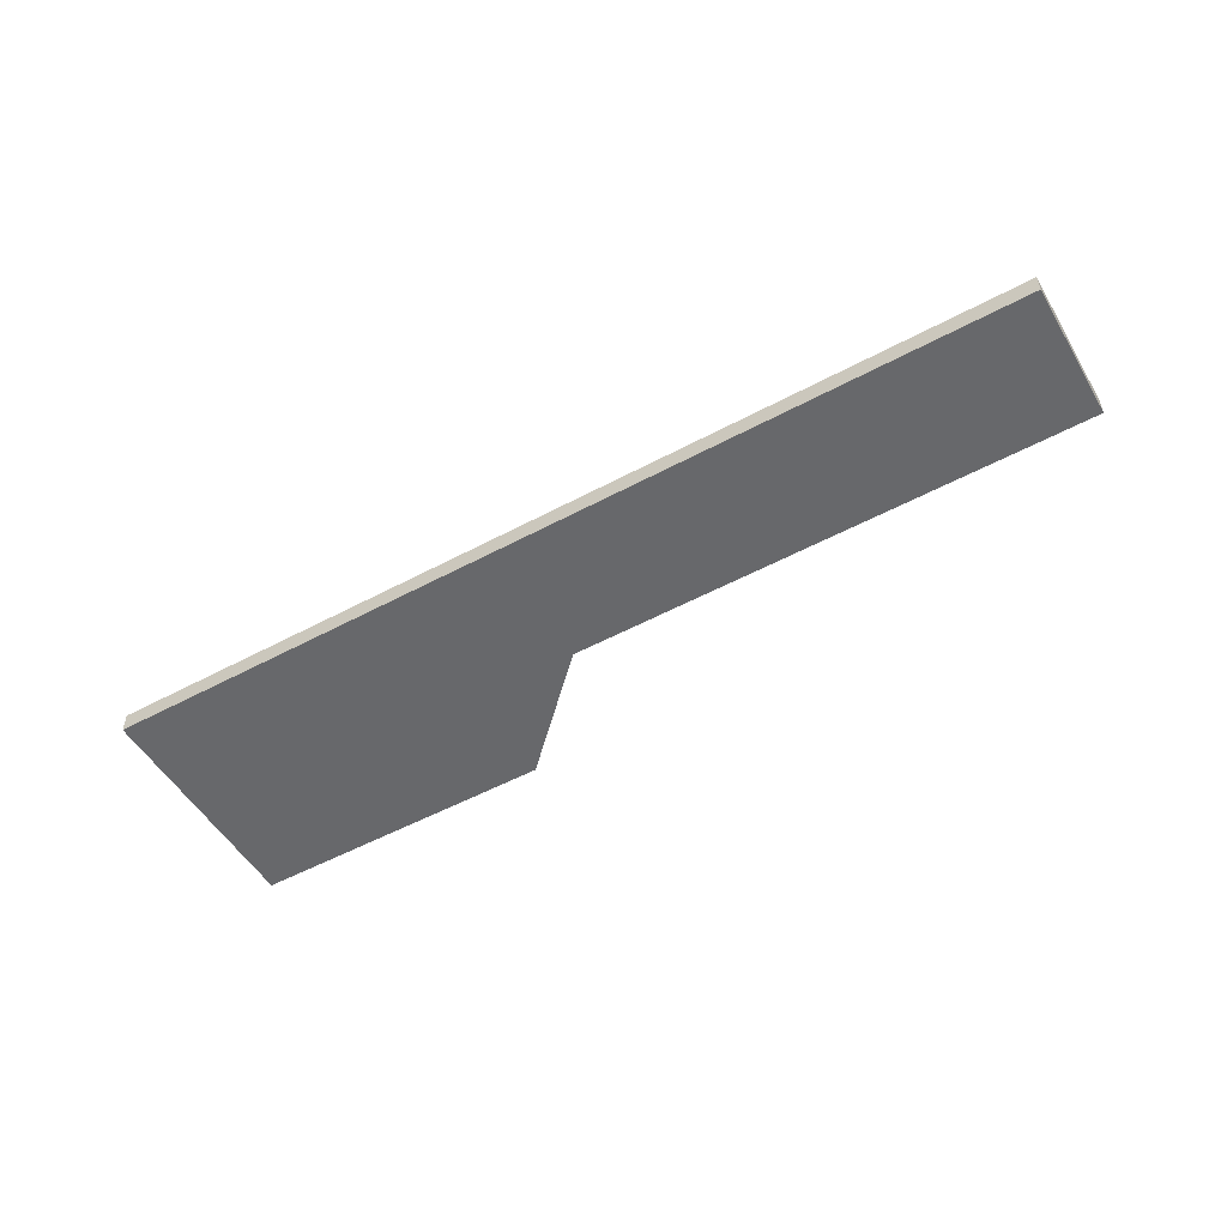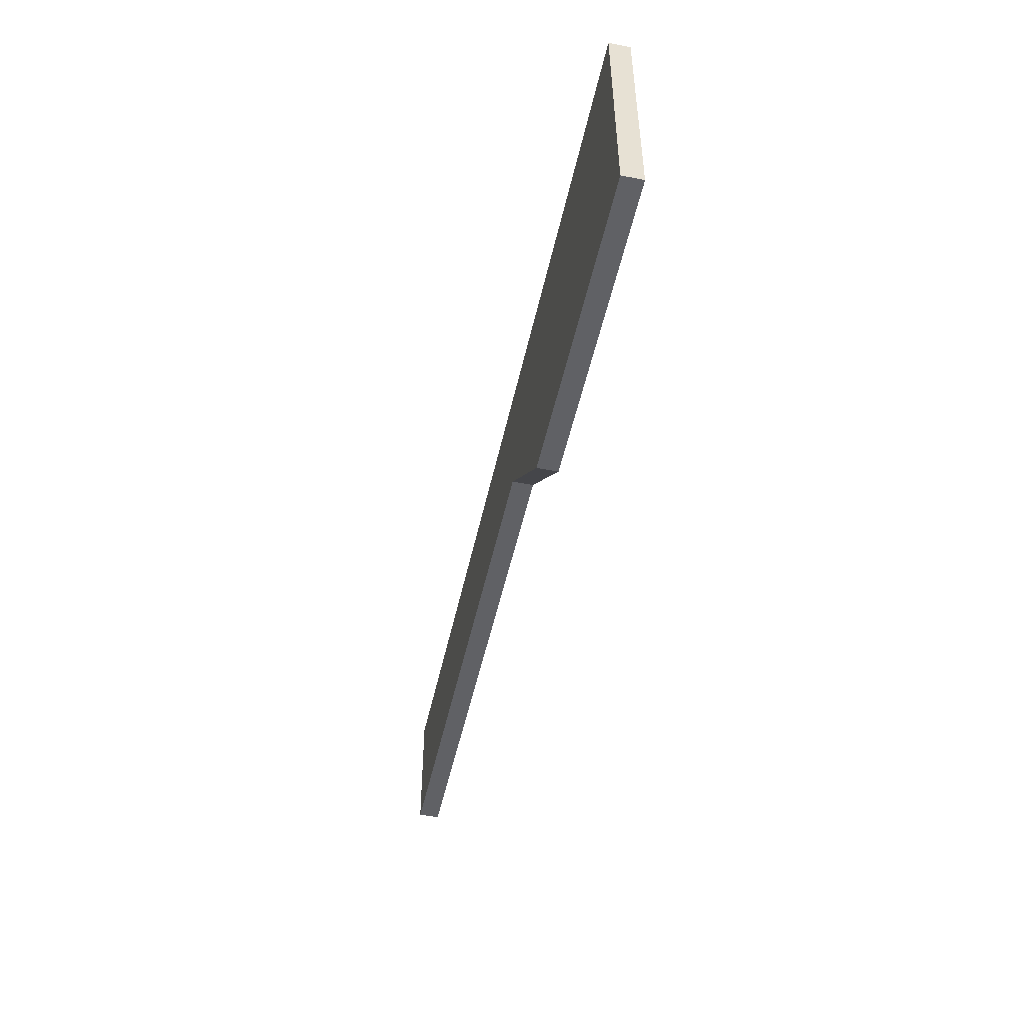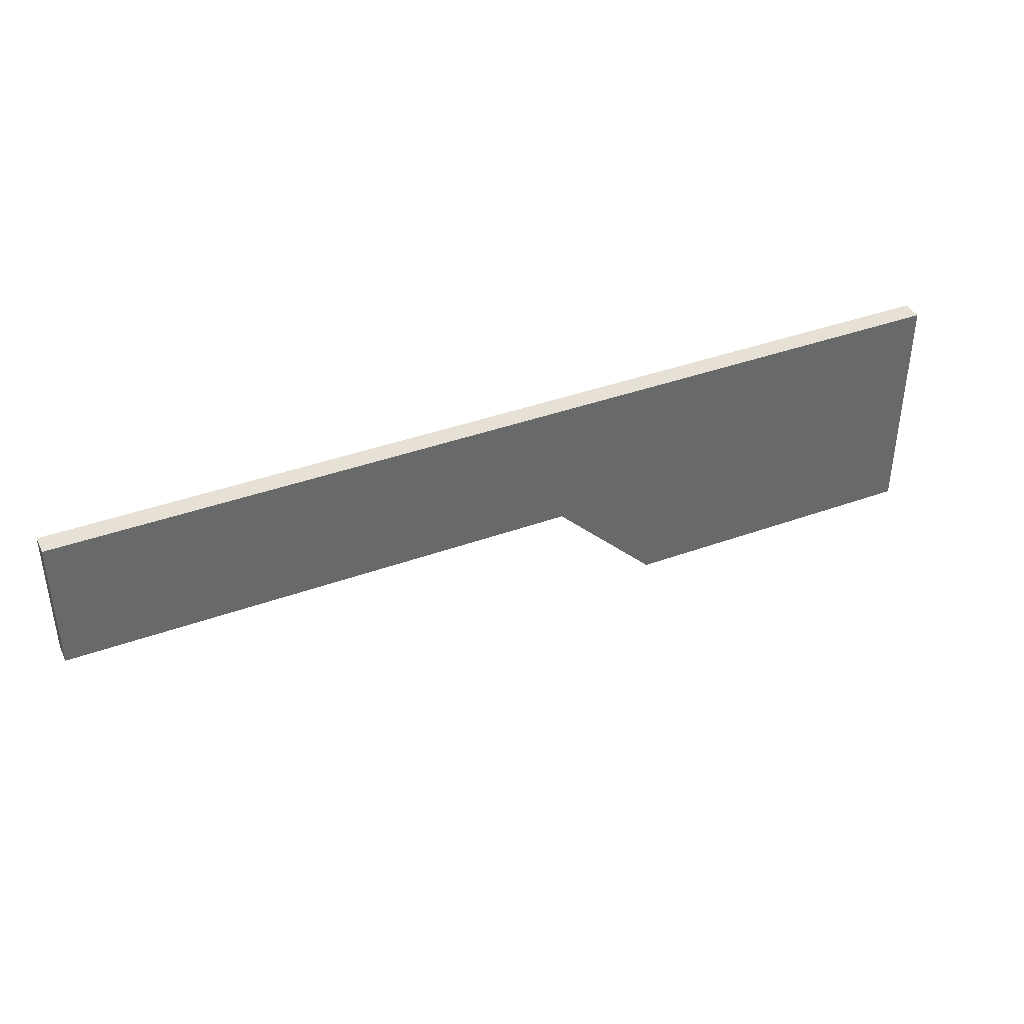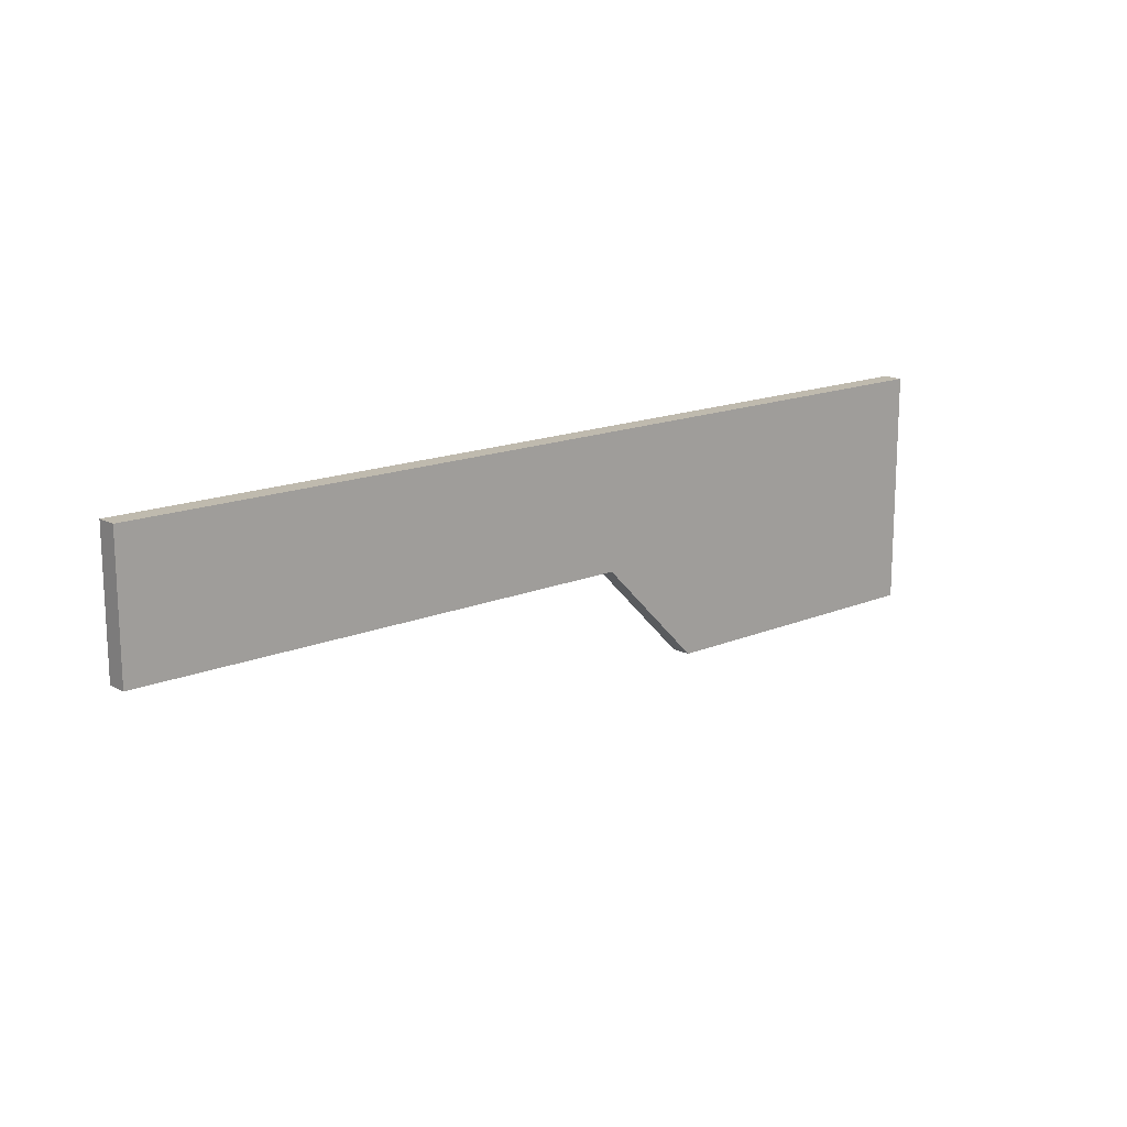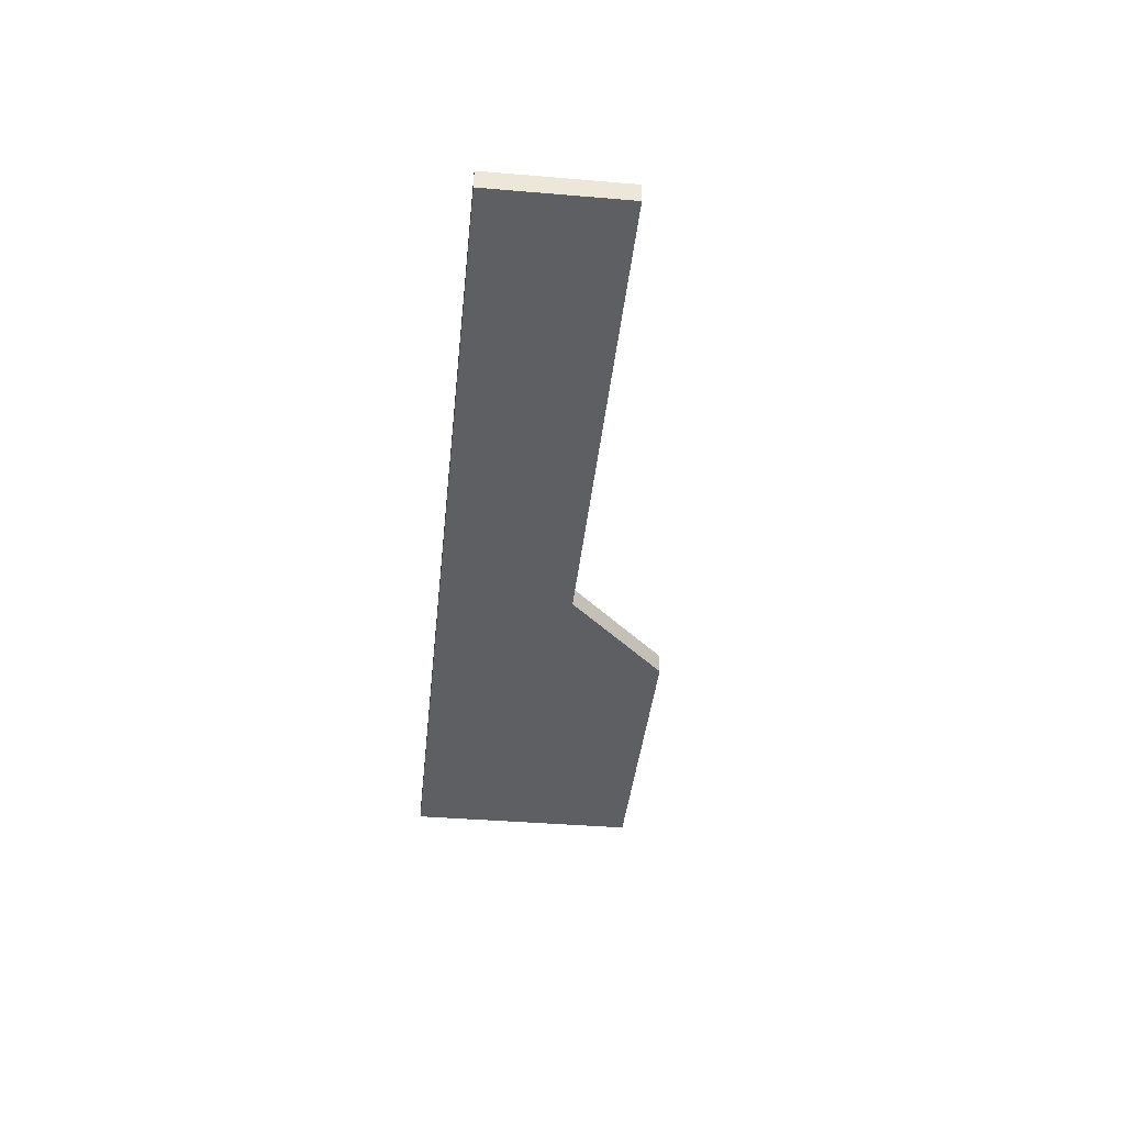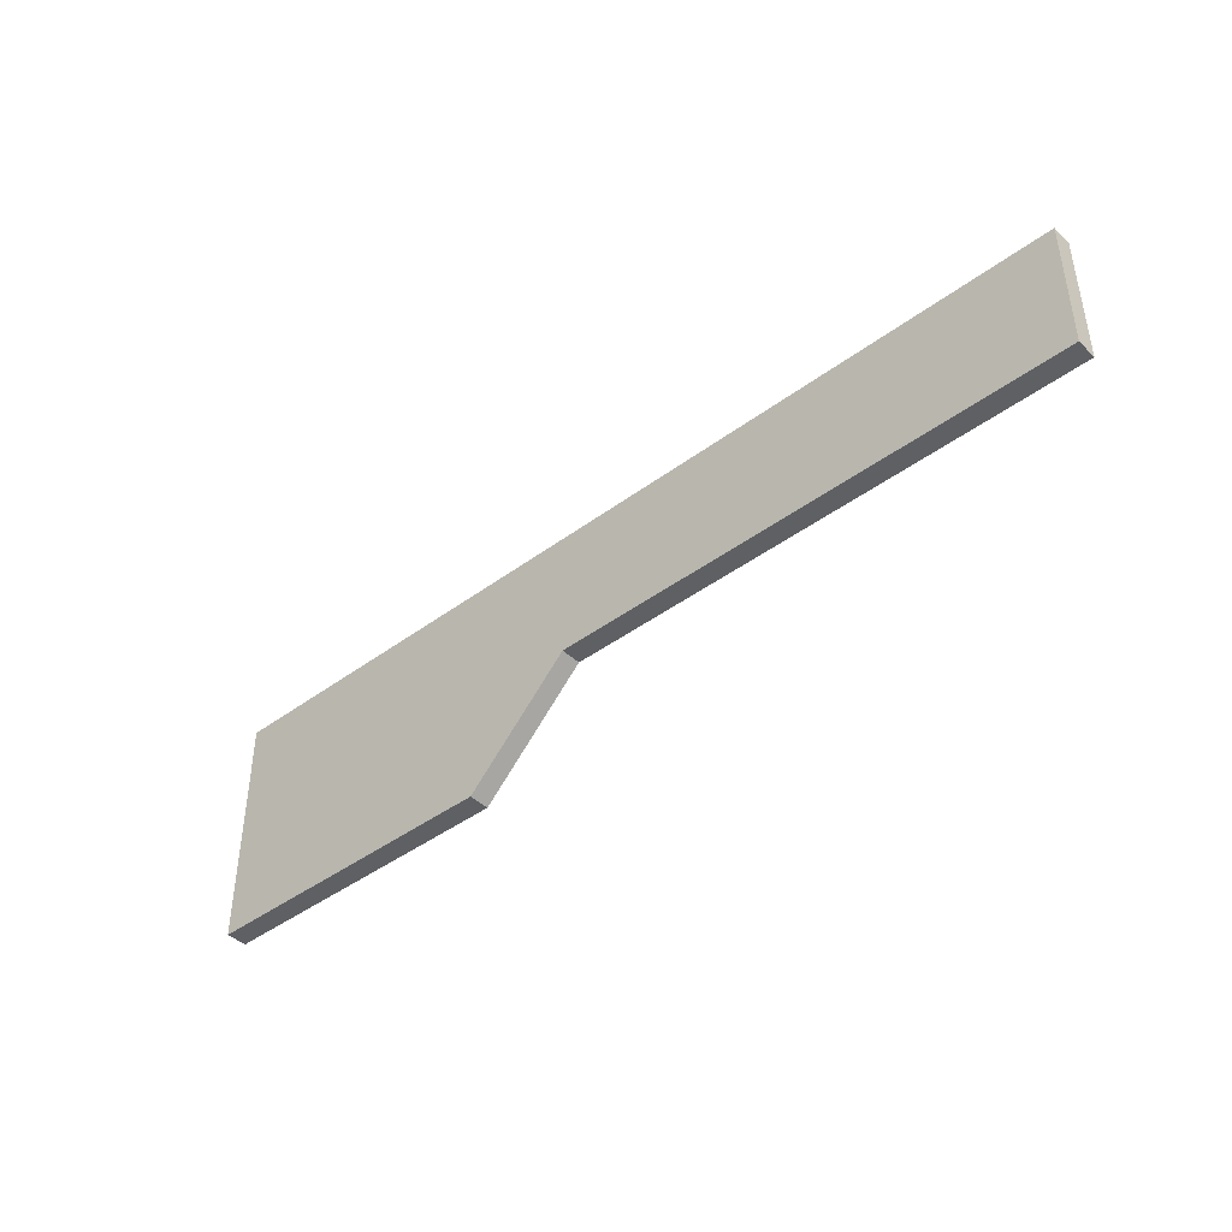
<metadata>
{"format":"obj","ext":"obj","renderer":"f3d","projection":"perspective","resolution":1024,"background":"white","views":[{"elev":-52.4,"azim":-149.9,"up":"+Z"},{"elev":-49.7,"azim":77.9,"up":"+Y"},{"elev":39.3,"azim":-24.4,"up":"+Y"},{"elev":15.5,"azim":-41.5,"up":"+Y"},{"elev":-39.9,"azim":-95.9,"up":"+Z"},{"elev":-42.3,"azim":-138.3,"up":"+Y"}]}
</metadata>
<code>
o object_1
v 19 6.5 -1
v 19 6.5 0
v 19 5 -1
v 19 5 0
v 19 -5 -1
v 19 -5 0
v 19 5 -1
v 19 5 0
v 4 -5 -1
v 4 -5 0
v 19 -5 -1
v 19 -5 0
v -1 0 -1
v -1 0 0
v 4 -5 -1
v 4 -5 0
v -26 0 -1
v -26 0 0
v -1 0 -1
v -1 0 0
v -26 5 -1
v -26 5 0
v -26 0 -1
v -26 0 0
v -26 6.5 -1
v -26 6.5 0
v -26 5 -1
v -26 5 0
v 19 -5 0
v 19 5 0
v 19 6.5 0
v 4 -5 0
v -26 0 0
v -1 0 0
v -26 5 0
v -26 6.5 0
v 19 5 -1
v 19 6.5 -1
v 19 -5 -1
v 4 -5 -1
v -26 0 -1
v -1 0 -1
v -26 5 -1
v -26 6.5 -1
v 19 6.5 -1
v -26 6.5 -1
v -26 6.5 0
v 19 6.5 0
f 2 4 3 1
f 6 5 7 8
f 10 9 11 12
f 14 13 15 16
f 18 17 19 20
f 22 21 23 24
f 26 25 27 28
f 35 33 34
f 34 36 35
f 36 34 31
f 34 29 30
f 30 31 34
f 29 34 32
f 43 42 41
f 42 43 44
f 44 38 42
f 42 37 39
f 37 42 38
f 39 40 42
f 48 45 46 47

</code>
